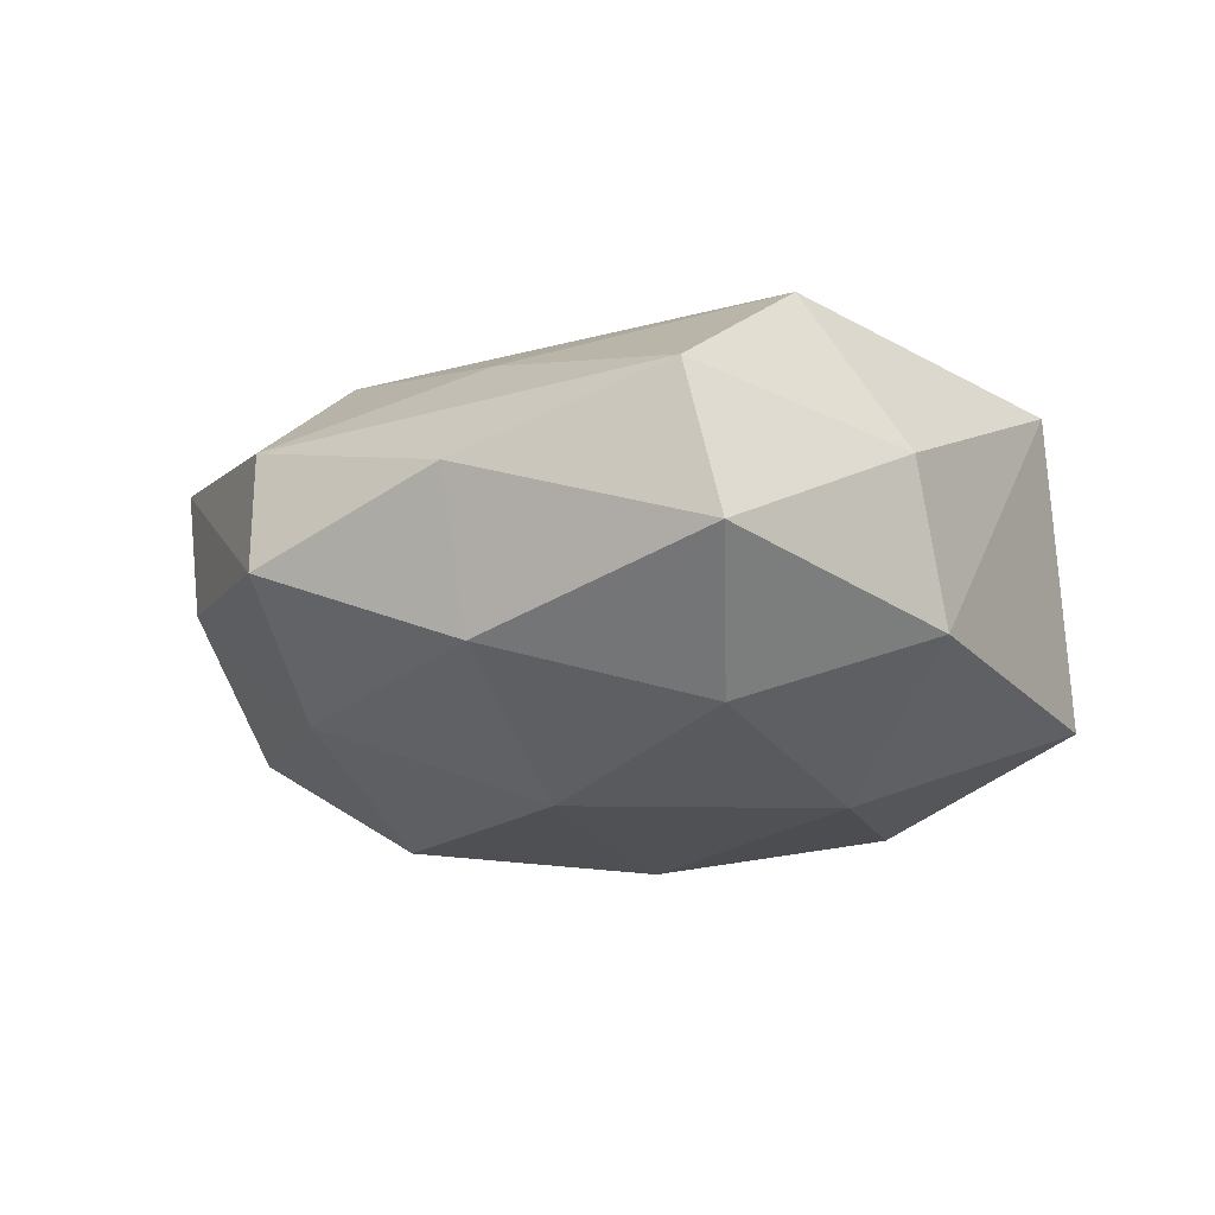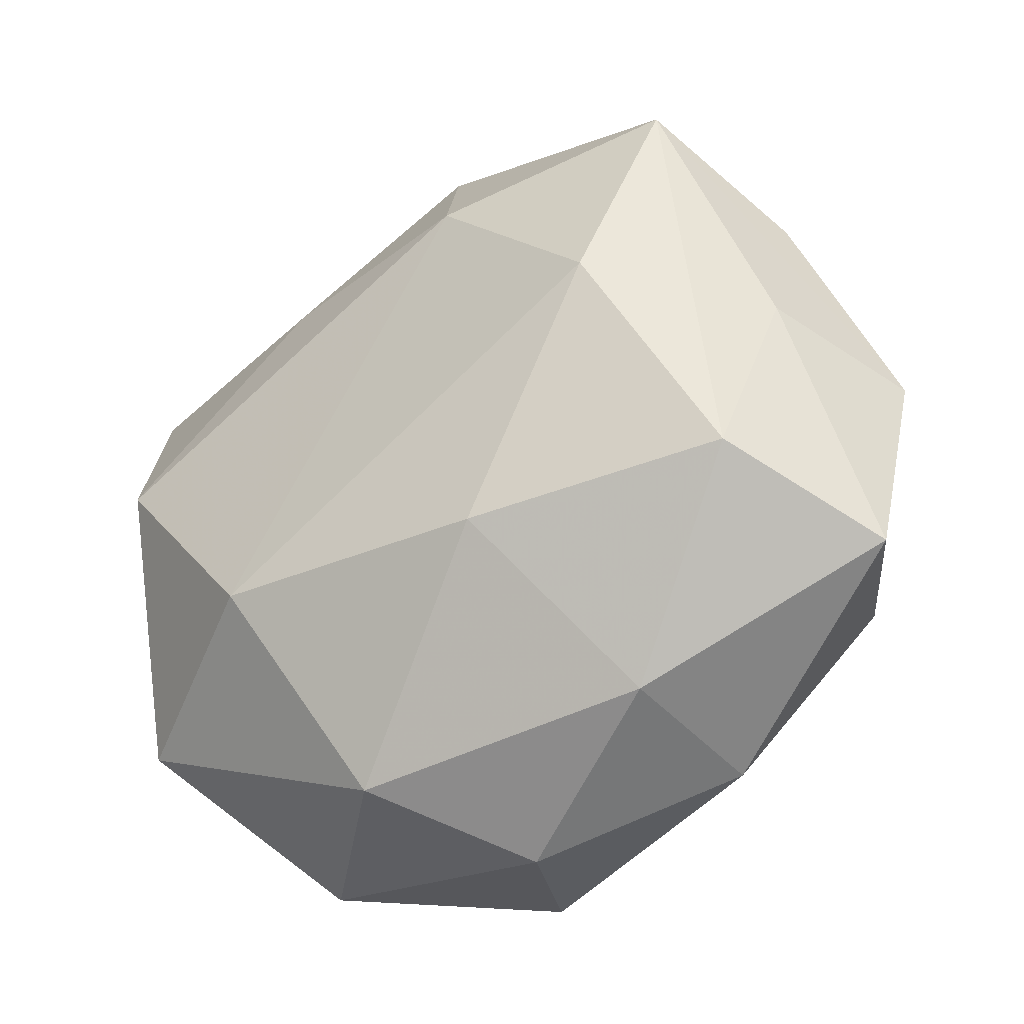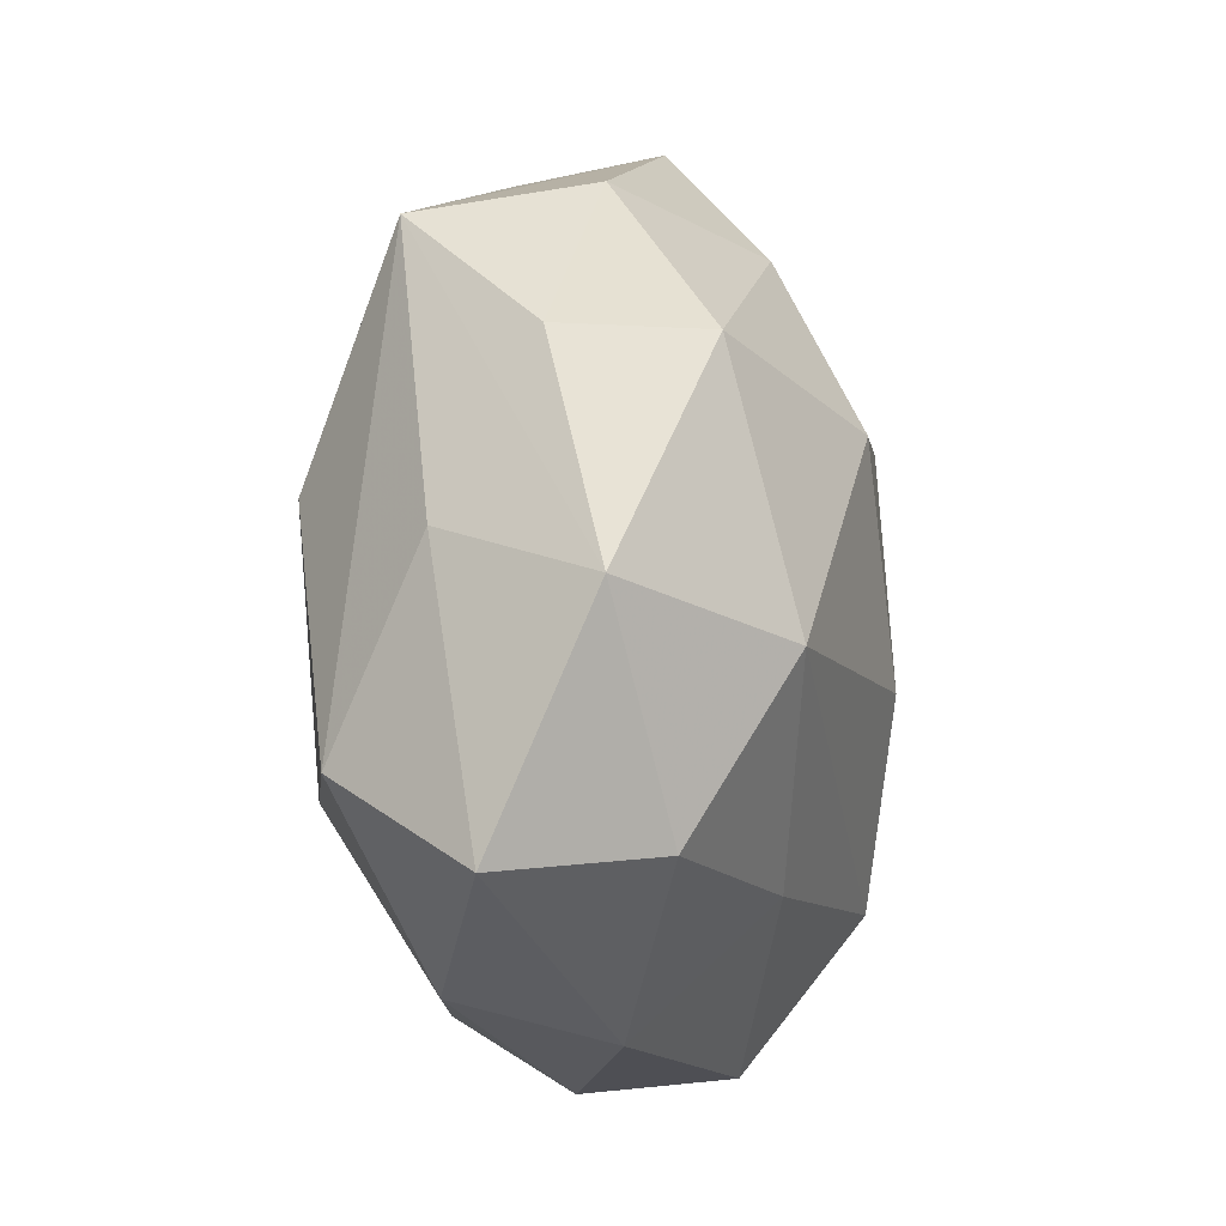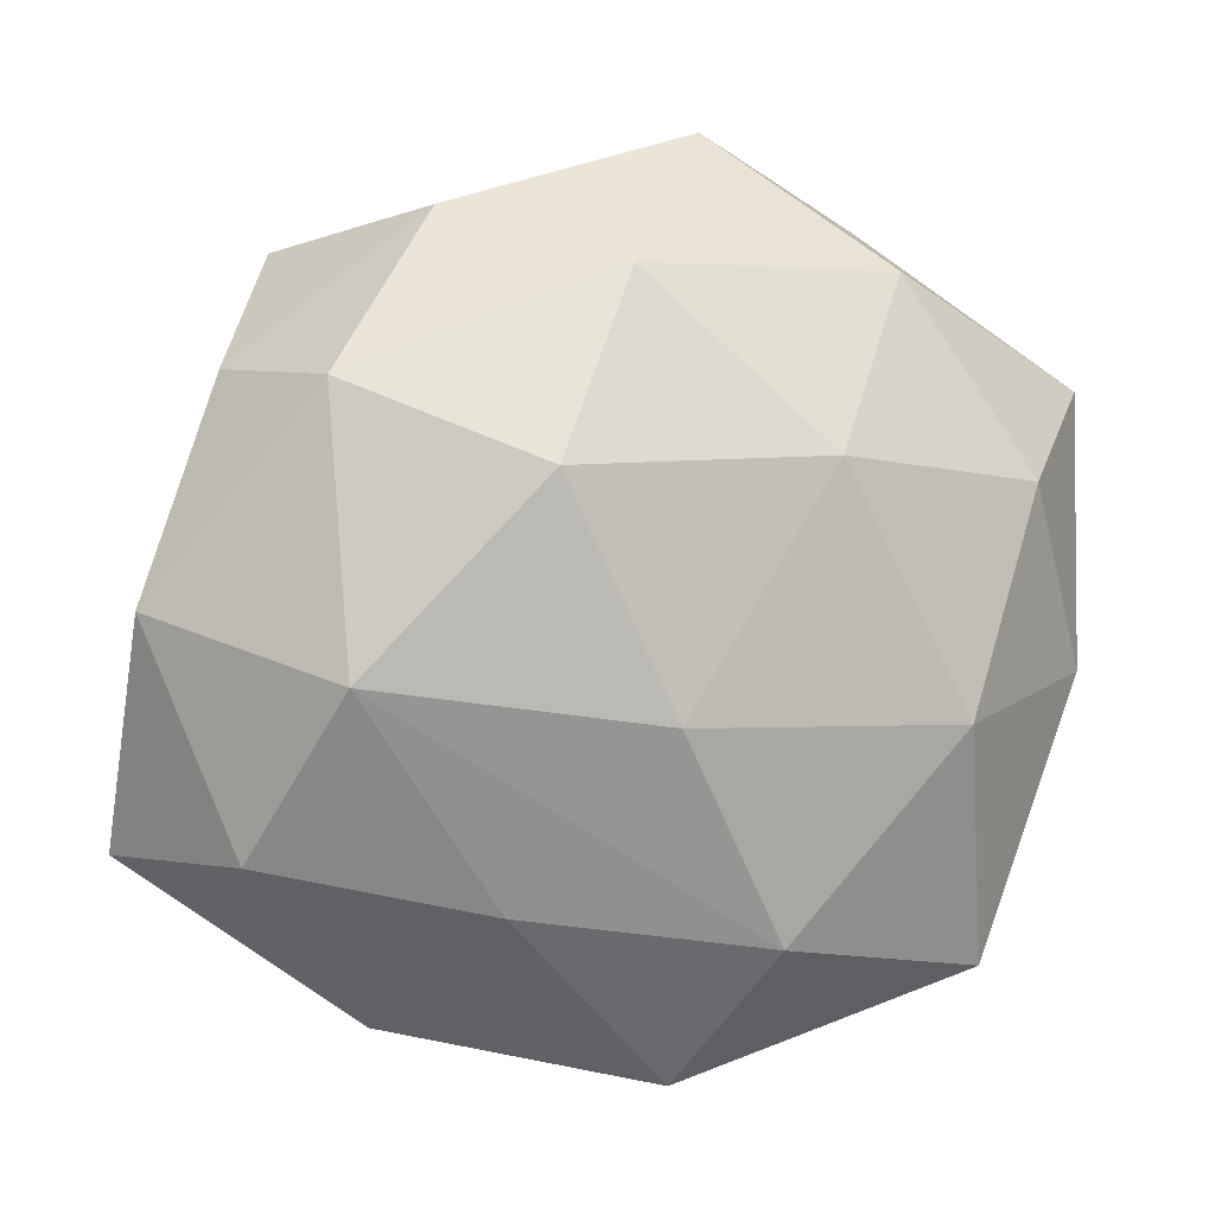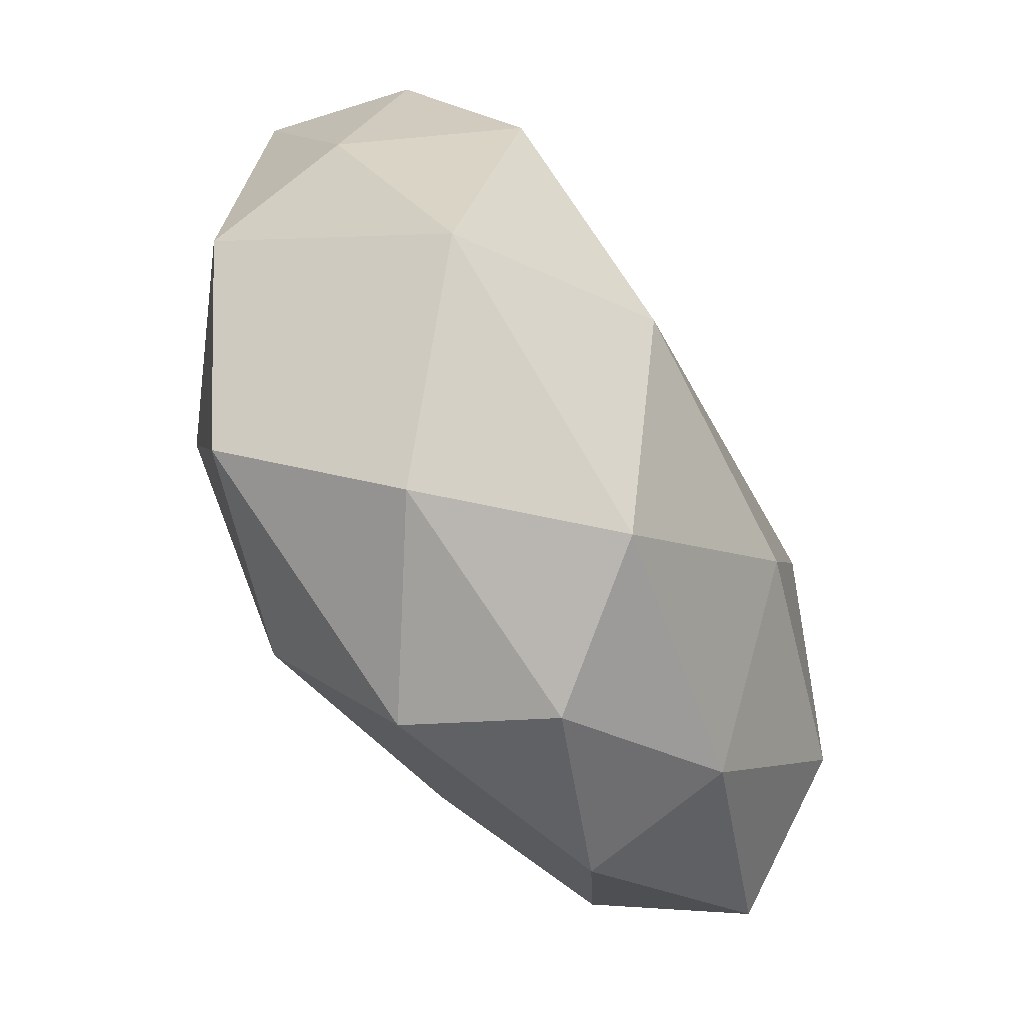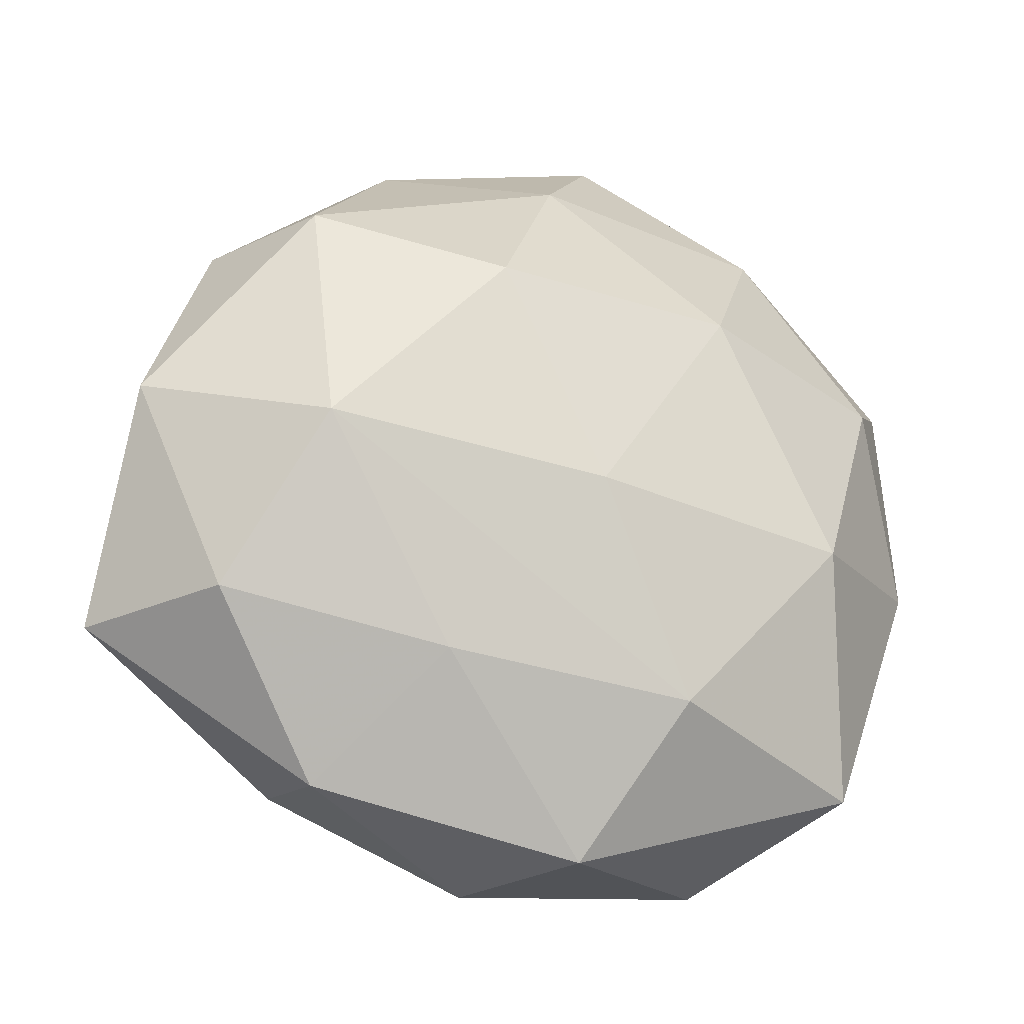
<metadata>
{"format":"obj","ext":"obj","renderer":"f3d","projection":"perspective","resolution":1024,"background":"white","views":[{"elev":-12.6,"azim":-124.0,"up":"+Z"},{"elev":-31.1,"azim":36.4,"up":"+Y"},{"elev":-1.3,"azim":99.9,"up":"+Y"},{"elev":6.4,"azim":161.3,"up":"+Y"},{"elev":-67.5,"azim":-59.5,"up":"+Y"},{"elev":-24.7,"azim":154.4,"up":"+Y"}]}
</metadata>
<code>
v 0.02244 -0.01055 -0.006971
v -0.01326 0.01911 -0.006732
v 0.00213 -0.003256 -0.0154
v -0.02536 -0.0001709 0.0032
v 0.009677 -0.01332 -0.01032
v 0.02266 -0.006866 0.009852
v 0.01553 0.006428 0.01305
v -0.02 0.008029 -0.009737
v -0.02036 -0.01383 0.008536
v -0.007144 0.009898 -0.01355
v 0.01812 0.01405 -0.00845
v -0.01422 0.0213 0.002078
v -0.004267 -0.01534 -0.01322
v -0.0146 -0.004166 -0.01343
v 0.01763 0.02008 0.007373
v 0.02775 -0.01109 0.001322
v -0.0002574 -0.0238 -0.006799
v -0.02602 0.01244 -0.002225
v -0.01757 -0.01824 -0.008447
v 0.01511 -0.02024 -0.0032
v 0.01075 0.02256 -0.001546
v 0.008188 -0.00889 0.01403
v 0.02194 0.01412 -0.0005709
v 0.00419 0.01623 0.01134
v 0.02366 0.004622 0.004551
v 0.003711 -0.02428 0.001316
v 0.00236 0.01955 -0.008878
v 0.02708 0.002253 -0.004419
v 0.01812 -0.0009271 -0.01239
v -0.003503 0.0264 -0.002326
v -0.0246 -0.002787 -0.005802
v -0.002563 -0.02106 0.00947
v -0.0116 -0.02275 0.0006505
v 0.01431 -0.01822 0.006117
v 0.0004578 0.02422 0.005392
v 0.008117 0.009749 -0.01446
v -0.02381 0.01339 0.006431
v -0.009426 0.0153 0.00929
v -0.01998 0.003164 0.01277
v -0.008817 -0.008744 0.01507
f 28 29 11
f 9 33 32
f 32 33 26
f 16 28 25
f 25 28 15
f 7 15 24
f 23 28 11
f 15 28 23
f 16 20 1
f 1 28 16
f 29 28 1
f 17 20 26
f 26 33 17
f 13 17 19
f 19 17 33
f 19 33 9
f 9 39 4
f 22 32 34
f 34 32 26
f 34 20 16
f 26 20 34
f 22 7 40
f 40 32 22
f 24 39 40
f 40 7 24
f 40 39 9
f 9 32 40
f 3 29 13
f 24 15 35
f 15 30 35
f 21 30 15
f 21 23 11
f 15 23 21
f 27 21 11
f 30 21 27
f 10 2 27
f 27 2 30
f 5 1 20
f 20 17 5
f 5 17 13
f 13 29 5
f 29 1 5
f 13 19 14
f 14 3 13
f 10 3 14
f 6 34 16
f 22 34 6
f 6 7 22
f 16 25 6
f 6 25 15
f 15 7 6
f 29 3 36
f 36 3 10
f 11 29 36
f 36 27 11
f 10 27 36
f 38 39 24
f 24 35 38
f 37 38 35
f 39 38 37
f 18 4 37
f 37 4 39
f 10 14 8
f 18 2 8
f 8 2 10
f 12 35 30
f 12 37 35
f 18 37 12
f 12 2 18
f 30 2 12
f 31 14 19
f 31 8 14
f 18 8 31
f 31 4 18
f 31 19 9
f 9 4 31

</code>
